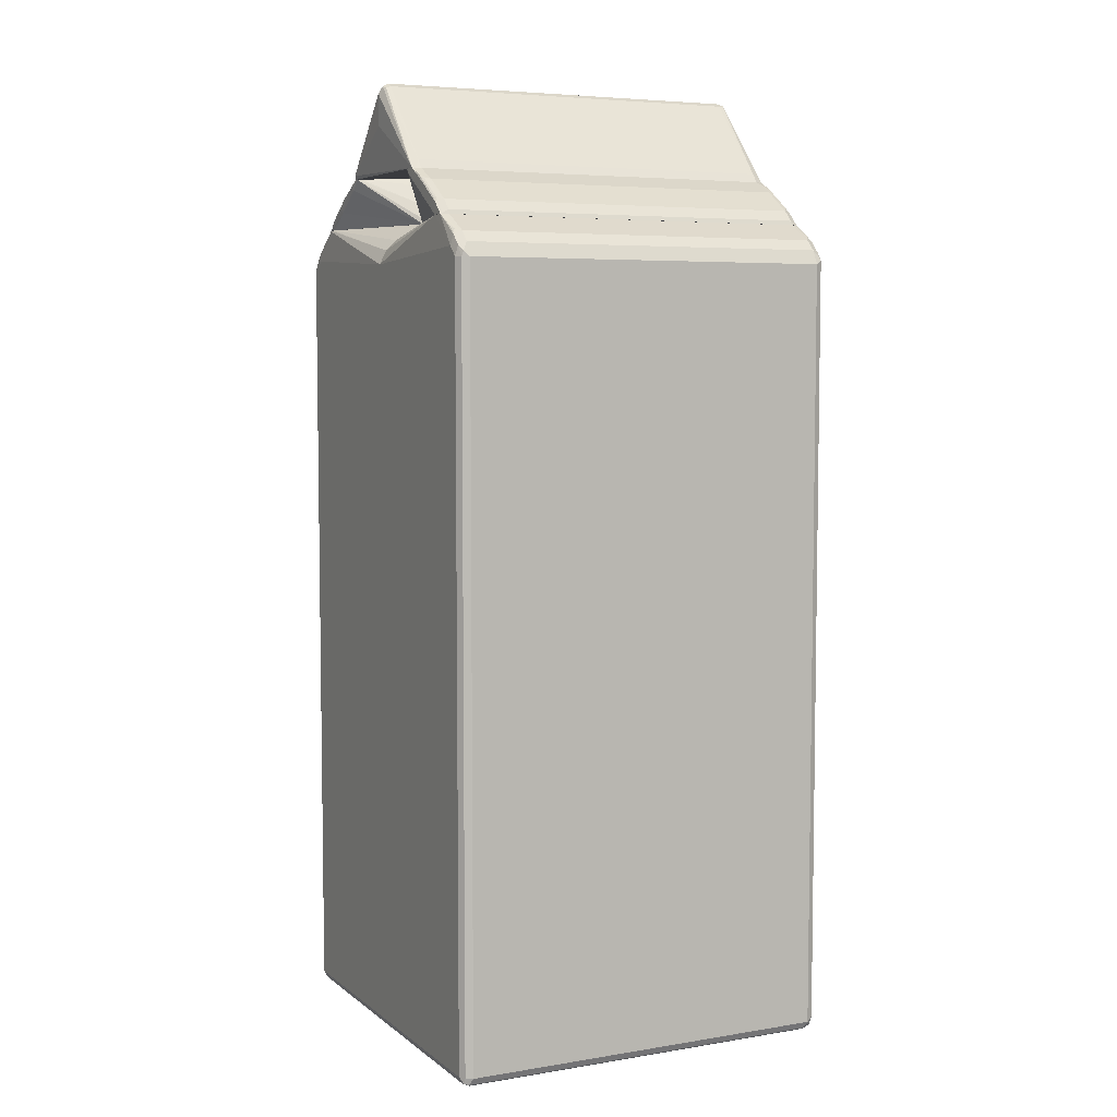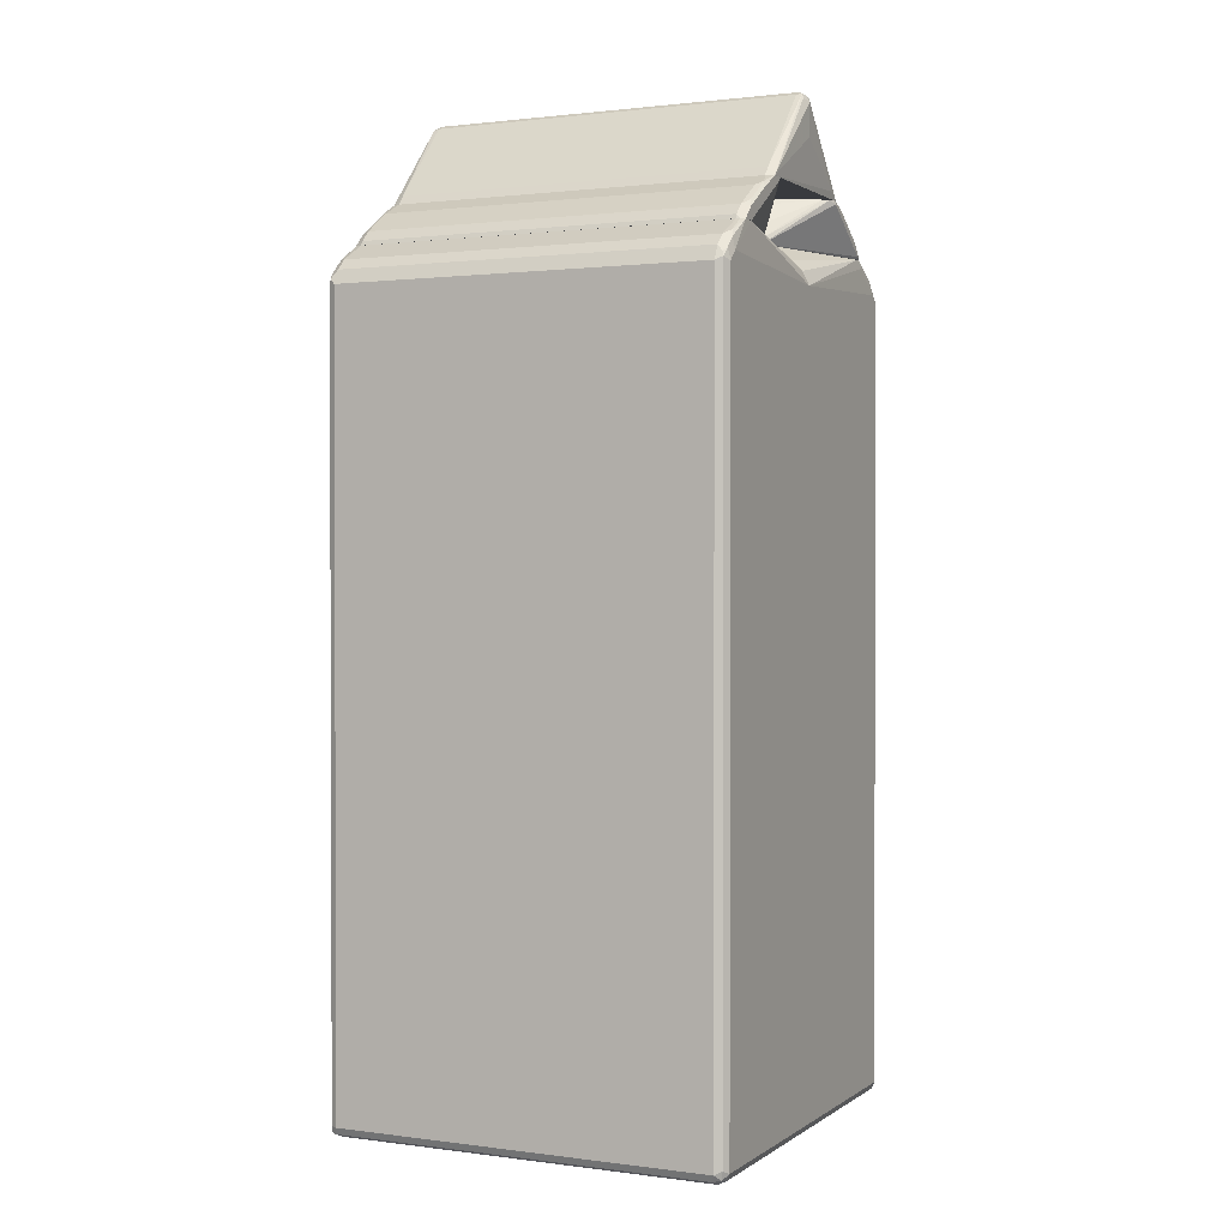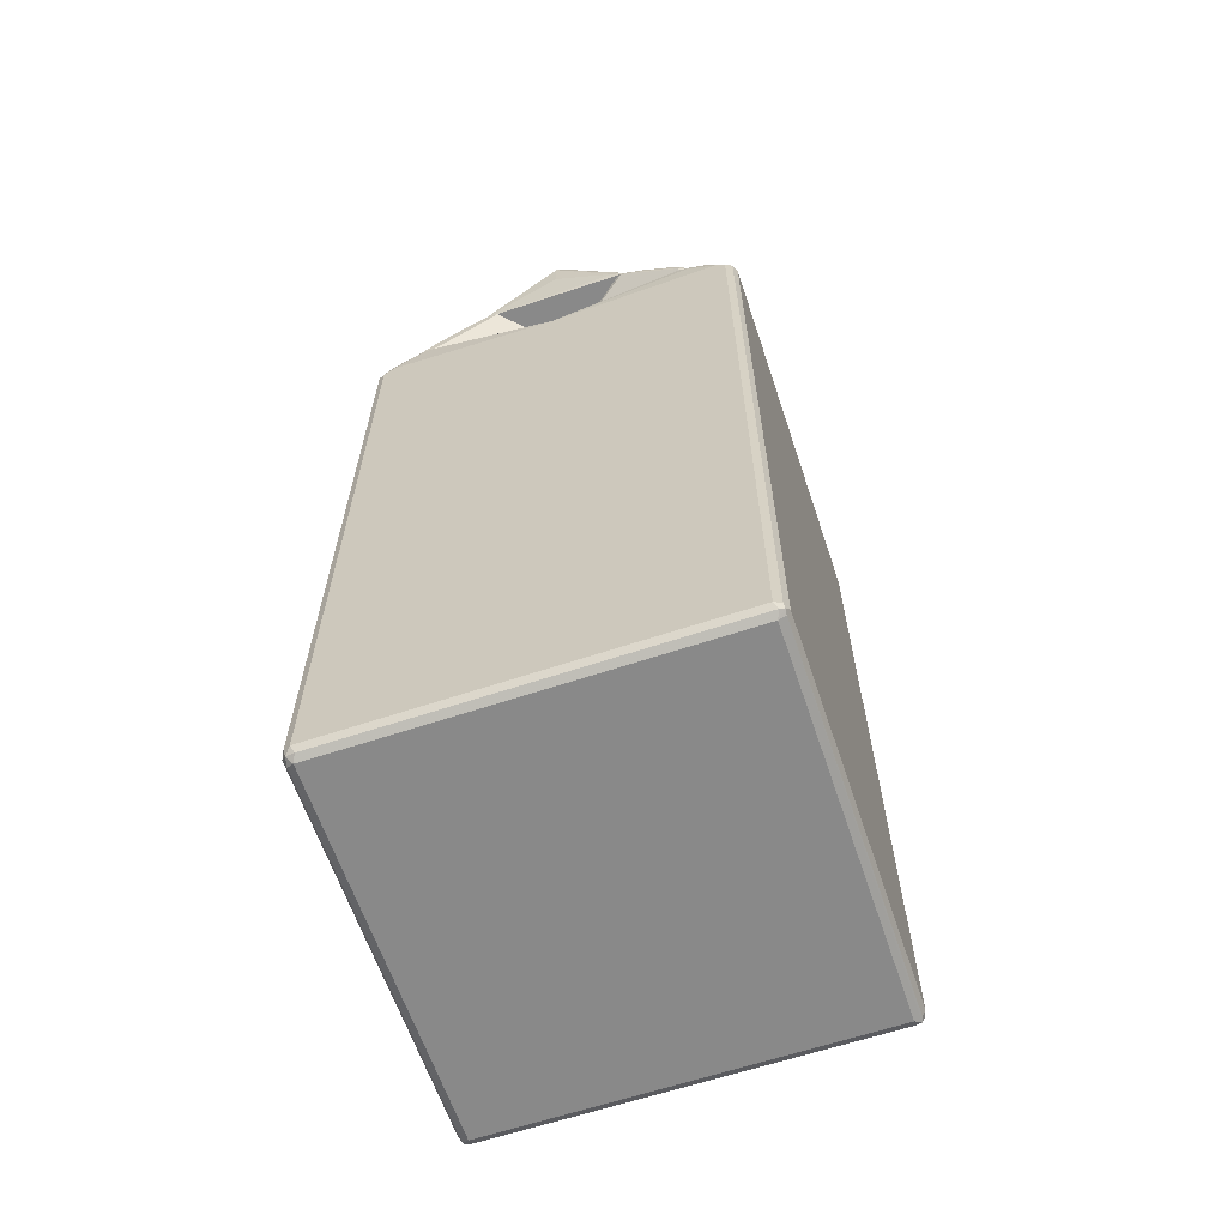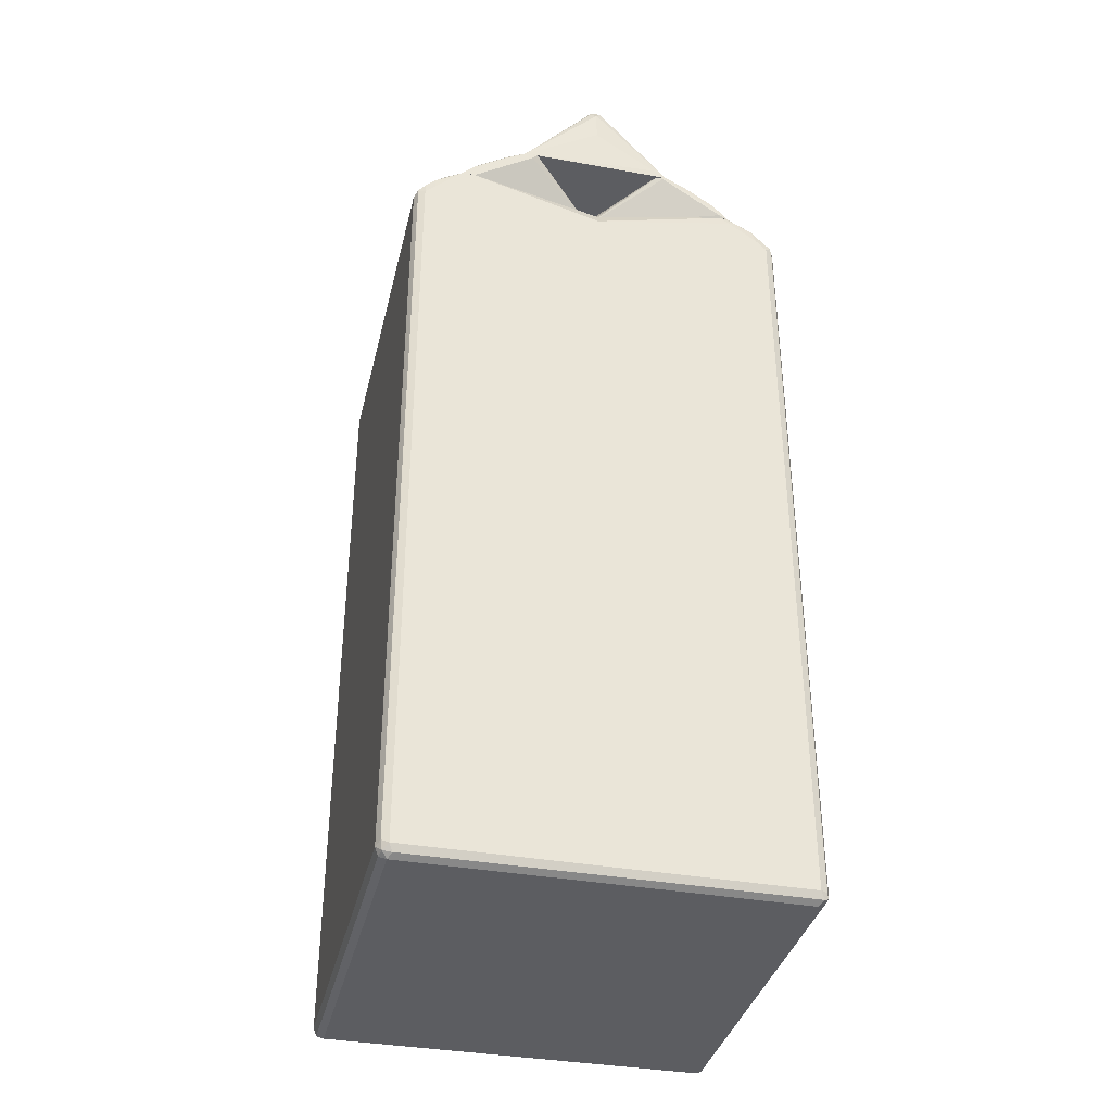
<metadata>
{"format":"obj","ext":"obj","renderer":"f3d","projection":"perspective","resolution":1024,"background":"white","views":[{"elev":5.7,"azim":-116.3,"up":"+Y"},{"elev":1.2,"azim":-64.5,"up":"+Y"},{"elev":-63.1,"azim":18.6,"up":"+Y"},{"elev":-36.6,"azim":-13.2,"up":"+Y"}]}
</metadata>
<code>
v -0.1488 0.6943 0.3334
v -0.1415 0.6943 0.3472
v -0.1358 0.71 0.3334
v -0.1488 0.6943 -0.3334
v 0.1315 0.6943 0.3473
v 0.1142 0.7069 0.3488
v 0 0.7779 0.3518
v 0 0.8335 0.3518
v -0.01232 0.8396 0.3457
v -0.009232 0.8474 0.3426
v -0.01232 0.8458 0.3334
v -0.1358 0.71 -0.3334
v -0.1446 0.6943 -0.3417
v 0.1386 0.6943 0.3473
v 0.1389 0.6946 0.3472
v 0.009232 0.8427 0.3472
v 0 0.8458 0.3457
v 0 0.852 0.3334
v -0.01232 0.8458 -0.3334
v -0.01386 0.8427 -0.3426
v -0.1415 0.6943 -0.3472
v 0.1392 0.6943 0.3472
v 0.1437 0.6943 0.341
v 0.142 0.6976 0.3395
v 0.01232 0.8458 0.3395
v 0 0.852 -0.3334
v -0.006145 0.8458 -0.3457
v 0 0.8335 -0.3518
v 0 0.7779 -0.3518
v 0.1265 0.7007 -0.3488
v -0.1184 0.6943 -0.3472
v 0.1488 0.6943 0.3328
v 0.1358 0.71 0.3272
v 0.01232 0.8458 -0.3272
v 0.009232 0.8427 -0.3426
v 0.1404 0.6943 -0.3423
v 0.1278 0.6943 -0.3472
v 0.1358 0.71 -0.3395
v 0.1488 0.6943 -0.3339
v -5.647e-05 0.6097 0.2669
v -3.73e-06 0.6097 0.2693
v -5.647e-05 0.6173 0.2654
v -5.647e-05 0.6097 -0.2693
v 0.2461 0.6097 0.3465
v 0.2439 0.6143 0.3488
v 0.1327 0.6884 0.3488
v 0.121 0.6943 0.3429
v 0.1205 0.6943 0.3425
v -5.647e-05 0.6359 0.2469
v 0.1117 0.6943 0.3328
v -5.647e-05 0.6112 -0.2686
v 0.1207 0.6943 -0.3472
v 0.1389 0.676 -0.3472
v 0.1945 0.639 -0.3472
v 0.2422 0.6097 -0.3453
v 0.2608 0.6097 0.3453
v 0.25 0.6205 0.3472
v 0.2253 0.6328 0.3488
v 0.1698 0.6699 0.3488
v 0.1759 0.676 0.3472
v 0.1386 0.6943 0.3473
v 0.1316 0.6943 0.3473
v -5.647e-05 0.6729 0.1913
v 2.262e-05 0.6943 0.1487
v -5.647e-05 0.6942 0.1487
v -5.647e-05 0.6914 0.1543
v -5.647e-05 0.6853 0.1667
v -5.647e-05 0.6791 0.179
v -5.647e-05 0.6174 -0.2654
v 0.1201 0.6943 -0.3465
v 0.1279 0.6943 -0.3472
v 0.1451 0.6822 -0.3488
v 0.2006 0.6452 -0.3488
v 0.2554 0.6097 -0.348
v 0.2481 0.6097 -0.3468
v 0.2622 0.6097 0.3436
v 0.2315 0.639 0.3472
v 0.2693 0.6097 0.3348
v 0.2531 0.6236 0.3395
v 0.1392 0.6943 0.3472
v 0.179 0.6791 0.3395
v -5.647e-05 0.6943 -0.0002731
v -5.647e-05 0.6359 -0.2469
v 0.1159 0.6943 -0.3408
v 0.1821 0.6637 -0.3488
v 0.1404 0.6943 -0.3423
v 0.1543 0.6915 -0.3395
v 0.1914 0.6729 -0.3395
v 0.2377 0.6266 -0.3488
v 0.2578 0.6097 -0.3472
v 0.2346 0.6421 0.3395
v 0.2655 0.6174 0.3272
v 0.2693 0.6097 -0.3319
v 0.1437 0.6943 0.341
v 0.1914 0.6729 0.3272
v 0.1667 0.6853 0.3333
v 0.1488 0.6943 0.3328
v -5.647e-05 0.6943 -0.1487
v -5.647e-05 0.6729 -0.1913
v 0.1117 0.6943 -0.3339
v 0.1488 0.6943 -0.3339
v 0.2469 0.6359 -0.3395
v 0.2655 0.6174 -0.3395
v 0.267 0.6097 -0.341
v 0.2469 0.6359 0.3272
v -5.647e-05 0.6915 -0.1543
v -5.647e-05 0.6761 -0.1851
v -5.647e-05 0.6853 -0.1666
v -5.647e-05 -0.8334 0.3518
v -5.647e-05 -0.8457 0.3457
v 0.3334 -0.8334 0.3518
v -5.647e-05 0.5371 0.3518
v -5.647e-05 -0.8518 0.3334
v 0.3395 -0.8457 0.3457
v 0.3457 -0.8334 0.3457
v 0.3334 0.5371 0.3518
v 0.3148 0.5555 0.3518
v 0.2624 0.5957 0.3488
v 0.2461 0.6096 0.3465
v -5.647e-05 0.5617 0.3396
v 0.3334 -0.8518 0.3334
v -5.647e-05 -0.8518 -0.3333
v 0.3473 -0.8427 0.3426
v 0.3519 -0.8334 0.3334
v 0.3457 0.5371 0.3457
v 0.3426 0.5464 0.3472
v 0.3056 0.5834 0.3472
v 0.2685 0.6019 0.3472
v 0.2607 0.6096 0.3453
v 1.244e-05 0.6096 0.2692
v -5.647e-05 0.5803 0.321
v 1.244e-05 0.5618 0.3395
v 0.3334 -0.8518 -0.3334
v 0.3426 -0.8473 -0.3426
v 0.3457 -0.8457 0.3334
v 1.244e-05 -0.8518 -0.3334
v -5.647e-05 -0.8457 -0.3457
v 0.3457 -0.8457 -0.3334
v 0.3519 -0.8334 -0.3334
v 0.3519 0.5371 0.3334
v 0.3457 0.5494 0.3395
v 0.3272 0.568 0.3395
v 0.3087 0.5864 0.3395
v 0.2622 0.6096 0.3436
v -5.647e-05 0.6096 0.2669
v 0.3334 -0.8457 -0.3457
v 0.3457 -0.8395 -0.3457
v -5.647e-05 -0.8334 -0.3518
v 0.3519 0.5371 -0.3334
v 0.3395 0.5618 0.3272
v 0.321 0.5803 0.3272
v 0.2693 0.6096 0.3348
v -5.647e-05 0.6096 -0.2692
v 0.3334 -0.8334 -0.3518
v 0.3457 0.5309 -0.3457
v -5.647e-05 0.5372 -0.3518
v 0.3426 0.5464 -0.3426
v 0.3395 0.5618 -0.3395
v 0.321 0.5803 -0.3395
v 0.2693 0.6096 -0.3319
v 0.2422 0.6096 -0.3453
v -5.647e-05 0.5803 -0.321
v 0.3334 0.5371 -0.3518
v 0.3303 0.5525 -0.3488
v -5.647e-05 0.5618 -0.3395
v 0.2554 0.6096 -0.348
v 0.2562 0.608 -0.3488
v 0.3148 0.5555 -0.3518
v 0.2578 0.6096 -0.3472
v 0.267 0.6096 -0.341
v 0.3118 0.571 -0.3488
v 0.2481 0.6096 -0.3467
v -0.2693 0.6097 0.3333
v -0.2676 0.6097 0.3399
v -0.2655 0.6174 0.3333
v -0.2693 0.6097 -0.3333
v -0.2631 0.6097 0.3473
v -0.2469 0.6359 0.3333
v -0.2655 0.6174 -0.3333
v -0.2634 0.6097 -0.3465
v -0.2399 0.6097 0.3473
v -0.2408 0.6321 0.3473
v -0.2315 0.6436 0.3426
v -0.1759 0.6807 0.3426
v -0.1914 0.6729 0.3333
v -0.2469 0.6359 -0.3333
v -0.2631 0.6097 -0.3473
v -0.1273 0.6853 0.3473
v -5.647e-05 0.6097 0.2692
v -0.1852 0.6691 0.3473
v -0.1415 0.6943 0.3473
v -0.1487 0.6943 0.3333
v -0.1487 0.6943 -0.3333
v -0.179 0.6791 -0.3333
v -0.1914 0.6729 -0.3333
v -0.2361 0.639 -0.3426
v -0.2431 0.6297 -0.3473
v -0.2399 0.6097 -0.3473
v -0.1184 0.6943 0.3473
v -5.647e-05 0.6173 0.2655
v -5.647e-05 0.6097 -0.2692
v -0.1446 0.6943 -0.3417
v -0.1729 0.6791 -0.3457
v -0.1806 0.676 -0.3426
v -0.2284 0.6421 -0.3457
v -0.1875 0.6668 -0.3473
v -0.1852 0.6459 -0.3473
v -5.647e-05 0.6359 0.2469
v -5.647e-05 0.6729 0.1914
v -5.647e-05 0.6791 0.179
v -5.647e-05 0.6853 0.1667
v -5.647e-05 0.6942 0.1488
v -0.01015 0.6943 0.1488
v -0.1297 0.683 -0.3473
v -0.1184 0.6943 -0.3473
v -5.647e-05 0.6112 -0.2685
v -0.1415 0.6943 -0.3473
v -5.647e-05 0.6943 -0.000272
v -5.647e-05 0.6359 -0.2469
v -5.647e-05 0.6174 -0.2654
v -5.647e-05 0.6943 -0.1488
v -5.647e-05 0.6729 -0.1914
v -0.3334 -0.8334 0.3518
v -0.3457 -0.8272 0.3457
v -0.3426 -0.8427 0.3426
v -0.3272 -0.8457 0.3457
v -0.3334 0.5371 0.3518
v -0.3519 -0.8334 0.3334
v -0.3457 0.5432 0.3457
v -0.3457 -0.8457 0.3272
v -0.3334 -0.8518 0.3334
v -0.3148 0.5555 0.3518
v -0.3334 0.5579 0.3472
v -0.3519 -0.8334 -0.3334
v -0.3519 0.5371 0.3334
v -0.3426 0.5509 0.3426
v -0.3457 -0.8457 -0.3395
v -0.3334 -0.8518 -0.3334
v -0.2399 0.6096 0.3472
v -0.3148 0.5764 0.3472
v -0.2631 0.6096 0.3472
v -0.3395 0.5618 0.3334
v -0.3457 -0.8334 -0.3457
v -0.3426 -0.8427 -0.3472
v -0.3519 0.5371 -0.3334
v -0.01855 -0.8518 -0.3334
v -0.3334 -0.8457 -0.3457
v -5.647e-05 0.6096 0.2692
v -0.321 0.5803 0.3334
v -0.3056 0.588 0.3426
v -0.2676 0.6096 0.3399
v -0.3395 0.5618 -0.3334
v -0.3334 -0.8334 -0.3518
v -0.3457 0.5371 -0.3457
v -0.3473 0.5464 -0.3426
v -0.321 0.5803 -0.3334
v -0.2693 0.6096 0.3334
v -0.3357 0.5555 -0.3472
v -0.3172 0.5741 -0.3472
v -0.3334 0.5371 -0.3518
v -0.2399 0.6096 -0.3472
v -0.2693 0.6096 -0.3334
v -0.2634 0.6096 -0.3465
v -0.2631 0.6096 -0.3472
v -0.3102 0.5834 -0.3426
v -0.3148 0.5555 -0.3518
v -0.3025 0.5864 -0.3457
f 1 2 3
f 1 3 12
f 1 12 4
f 1 4 13
f 1 13 21
f 1 21 31
f 1 31 37
f 1 37 36
f 1 36 39
f 1 39 32
f 1 32 23
f 1 23 22
f 1 22 14
f 1 14 5
f 1 5 2
f 2 5 6
f 2 6 7
f 2 7 8
f 2 8 9
f 2 9 10
f 2 10 3
f 3 10 11
f 3 11 19
f 3 19 12
f 4 12 13
f 5 14 6
f 6 8 7
f 6 14 8
f 8 14 15
f 8 15 16
f 8 16 17
f 8 17 9
f 9 17 10
f 10 17 18
f 10 18 11
f 11 18 26
f 11 26 19
f 12 19 20
f 12 20 21
f 12 21 13
f 14 22 15
f 15 22 23
f 15 23 24
f 15 24 25
f 15 25 16
f 16 25 17
f 17 25 18
f 18 25 34
f 18 34 26
f 19 26 20
f 20 27 21
f 20 26 27
f 21 28 29
f 21 29 30
f 21 30 31
f 21 27 28
f 23 32 24
f 24 32 25
f 25 32 33
f 25 33 38
f 25 38 34
f 26 34 35
f 26 35 27
f 27 35 28
f 28 30 29
f 28 35 30
f 30 36 37
f 30 37 31
f 30 35 38
f 30 38 36
f 32 39 38
f 32 38 33
f 34 38 35
f 36 38 39
f 40 41 42
f 40 42 49
f 40 49 63
f 40 63 68
f 40 68 67
f 40 67 66
f 40 66 65
f 40 65 82
f 40 82 98
f 40 98 106
f 40 106 108
f 40 108 107
f 40 107 99
f 40 99 83
f 40 83 69
f 40 69 51
f 40 51 43
f 40 43 55
f 40 55 75
f 40 75 74
f 40 74 90
f 40 90 104
f 40 104 93
f 40 93 78
f 40 78 76
f 40 76 56
f 40 56 44
f 40 44 41
f 41 44 45
f 41 45 46
f 41 46 47
f 41 47 48
f 41 48 42
f 42 48 50
f 42 50 49
f 43 51 52
f 43 52 53
f 43 53 54
f 43 54 55
f 44 56 45
f 45 56 57
f 45 57 77
f 45 77 58
f 45 58 59
f 45 59 46
f 46 59 60
f 46 60 61
f 46 61 62
f 46 62 47
f 47 62 61
f 47 61 80
f 47 80 94
f 47 94 97
f 47 97 101
f 47 101 86
f 47 86 71
f 47 71 52
f 47 52 70
f 47 70 84
f 47 84 100
f 47 100 98
f 47 98 82
f 47 82 64
f 47 64 50
f 47 50 48
f 49 50 63
f 50 64 65
f 50 65 66
f 50 66 67
f 50 67 68
f 50 68 63
f 51 69 52
f 52 71 72
f 52 72 53
f 52 69 70
f 53 72 73
f 53 73 54
f 54 73 74
f 54 74 75
f 54 75 55
f 56 76 57
f 57 76 78
f 57 78 79
f 57 79 91
f 57 91 77
f 58 77 60
f 58 60 59
f 60 80 61
f 60 77 91
f 60 91 81
f 60 81 80
f 64 82 65
f 69 83 70
f 70 83 84
f 71 85 72
f 71 86 87
f 71 87 88
f 71 88 85
f 72 85 89
f 72 89 73
f 73 89 74
f 74 89 90
f 78 92 91
f 78 91 79
f 78 93 103
f 78 103 92
f 80 81 94
f 81 91 95
f 81 95 96
f 81 96 97
f 81 97 94
f 83 99 84
f 84 99 100
f 85 88 89
f 86 101 87
f 87 101 88
f 88 102 89
f 88 101 97
f 88 97 95
f 88 95 105
f 88 105 102
f 89 103 90
f 89 102 103
f 90 103 104
f 91 92 105
f 91 105 95
f 92 103 102
f 92 102 105
f 93 104 103
f 95 97 96
f 98 100 106
f 99 107 100
f 100 107 108
f 100 108 106
f 109 110 114
f 109 114 111
f 109 111 116
f 109 116 117
f 109 117 112
f 109 112 120
f 109 120 131
f 109 131 145
f 109 145 153
f 109 153 162
f 109 162 165
f 109 165 156
f 109 156 148
f 109 148 137
f 109 137 122
f 109 122 113
f 109 113 110
f 110 113 121
f 110 121 114
f 111 114 115
f 111 115 125
f 111 125 116
f 112 117 118
f 112 118 119
f 112 119 120
f 113 122 136
f 113 136 133
f 113 133 121
f 114 121 123
f 114 123 115
f 115 123 124
f 115 124 140
f 115 140 125
f 116 125 126
f 116 126 127
f 116 127 117
f 117 127 128
f 117 128 118
f 118 128 119
f 119 128 129
f 119 129 144
f 119 144 152
f 119 152 160
f 119 160 170
f 119 170 169
f 119 169 166
f 119 166 172
f 119 172 161
f 119 161 153
f 119 153 145
f 119 145 130
f 119 130 131
f 119 131 132
f 119 132 120
f 120 132 131
f 121 133 134
f 121 134 135
f 121 135 123
f 122 137 136
f 123 138 139
f 123 139 124
f 123 135 138
f 124 139 149
f 124 149 140
f 125 140 126
f 126 140 141
f 126 141 142
f 126 142 127
f 127 143 129
f 127 129 128
f 127 142 143
f 129 143 144
f 130 145 131
f 133 136 134
f 134 136 137
f 134 137 146
f 134 146 147
f 134 147 139
f 134 139 138
f 134 138 135
f 137 148 154
f 137 154 146
f 139 147 155
f 139 155 149
f 140 149 158
f 140 158 150
f 140 150 141
f 141 150 142
f 142 150 151
f 142 151 143
f 143 152 144
f 143 151 152
f 146 154 147
f 147 154 163
f 147 163 155
f 148 156 168
f 148 168 163
f 148 163 154
f 149 155 157
f 149 157 158
f 150 158 159
f 150 159 151
f 151 159 160
f 151 160 152
f 153 161 162
f 155 163 164
f 155 164 157
f 156 165 166
f 156 166 167
f 156 167 168
f 157 164 158
f 158 164 171
f 158 171 159
f 159 167 169
f 159 169 170
f 159 170 160
f 159 171 167
f 161 172 162
f 162 172 165
f 163 168 171
f 163 171 164
f 165 172 166
f 166 169 167
f 167 171 168
f 173 174 175
f 173 175 179
f 173 179 176
f 173 176 180
f 173 180 187
f 173 187 198
f 173 198 201
f 173 201 189
f 173 189 181
f 173 181 177
f 173 177 174
f 174 177 175
f 175 177 178
f 175 178 186
f 175 186 179
f 176 179 180
f 177 181 188
f 177 188 199
f 177 199 191
f 177 191 190
f 177 190 182
f 177 182 178
f 178 182 183
f 178 183 184
f 178 184 185
f 178 185 195
f 178 195 186
f 179 186 187
f 179 187 180
f 181 189 188
f 182 190 184
f 182 184 183
f 184 190 191
f 184 191 192
f 184 192 193
f 184 193 194
f 184 194 195
f 184 195 185
f 186 195 204
f 186 204 196
f 186 196 197
f 186 197 187
f 187 197 206
f 187 206 217
f 187 217 215
f 187 215 214
f 187 214 207
f 187 207 198
f 188 189 199
f 189 200 199
f 189 201 216
f 189 216 220
f 189 220 219
f 189 219 222
f 189 222 221
f 189 221 218
f 189 218 212
f 189 212 211
f 189 211 210
f 189 210 209
f 189 209 208
f 189 208 200
f 191 199 213
f 191 213 218
f 191 218 221
f 191 221 215
f 191 215 217
f 191 217 202
f 191 202 193
f 191 193 192
f 193 202 203
f 193 203 194
f 194 203 195
f 195 203 204
f 196 204 203
f 196 203 205
f 196 205 197
f 197 205 203
f 197 203 206
f 198 207 201
f 199 200 208
f 199 208 209
f 199 209 210
f 199 210 211
f 199 211 212
f 199 212 213
f 201 207 214
f 201 214 215
f 201 215 216
f 202 217 203
f 203 217 206
f 212 218 213
f 215 219 220
f 215 220 216
f 215 221 222
f 215 222 219
f 223 224 225
f 223 225 226
f 223 226 110
f 223 110 109
f 223 109 112
f 223 112 232
f 223 232 227
f 223 227 229
f 223 229 224
f 224 228 225
f 224 229 235
f 224 235 228
f 225 228 230
f 225 230 231
f 225 231 226
f 226 231 113
f 226 113 110
f 109 110 113
f 109 113 122
f 109 122 137
f 109 137 148
f 109 148 156
f 109 156 165
f 109 165 162
f 109 162 153
f 109 153 248
f 109 248 131
f 109 131 120
f 109 120 112
f 227 232 240
f 227 240 233
f 227 233 229
f 228 234 237
f 228 237 230
f 228 235 245
f 228 245 234
f 229 233 236
f 229 236 235
f 230 237 238
f 230 238 231
f 231 238 246
f 231 246 122
f 231 122 113
f 112 120 239
f 112 239 232
f 232 239 241
f 232 241 240
f 233 240 249
f 233 249 242
f 233 242 236
f 234 243 244
f 234 244 237
f 234 245 254
f 234 254 243
f 235 236 242
f 235 242 252
f 235 252 245
f 237 244 238
f 238 244 247
f 238 247 137
f 238 137 246
f 120 131 239
f 239 248 153
f 239 153 261
f 239 261 264
f 239 264 263
f 239 263 262
f 239 262 257
f 239 257 251
f 239 251 241
f 239 131 248
f 240 241 250
f 240 250 249
f 241 251 250
f 242 249 256
f 242 256 252
f 243 253 244
f 243 254 260
f 243 260 253
f 244 137 247
f 244 253 148
f 244 148 137
f 245 252 255
f 245 255 254
f 122 246 137
f 249 250 257
f 249 257 262
f 249 262 256
f 250 251 257
f 252 258 255
f 252 256 259
f 252 259 258
f 253 260 266
f 253 266 156
f 253 156 148
f 254 255 258
f 254 258 260
f 153 162 261
f 256 262 263
f 256 263 264
f 256 264 265
f 256 265 259
f 258 259 260
f 259 266 260
f 259 265 267
f 259 267 264
f 259 264 266
f 156 266 261
f 156 261 165
f 261 162 165
f 261 266 264
f 264 267 265

</code>
